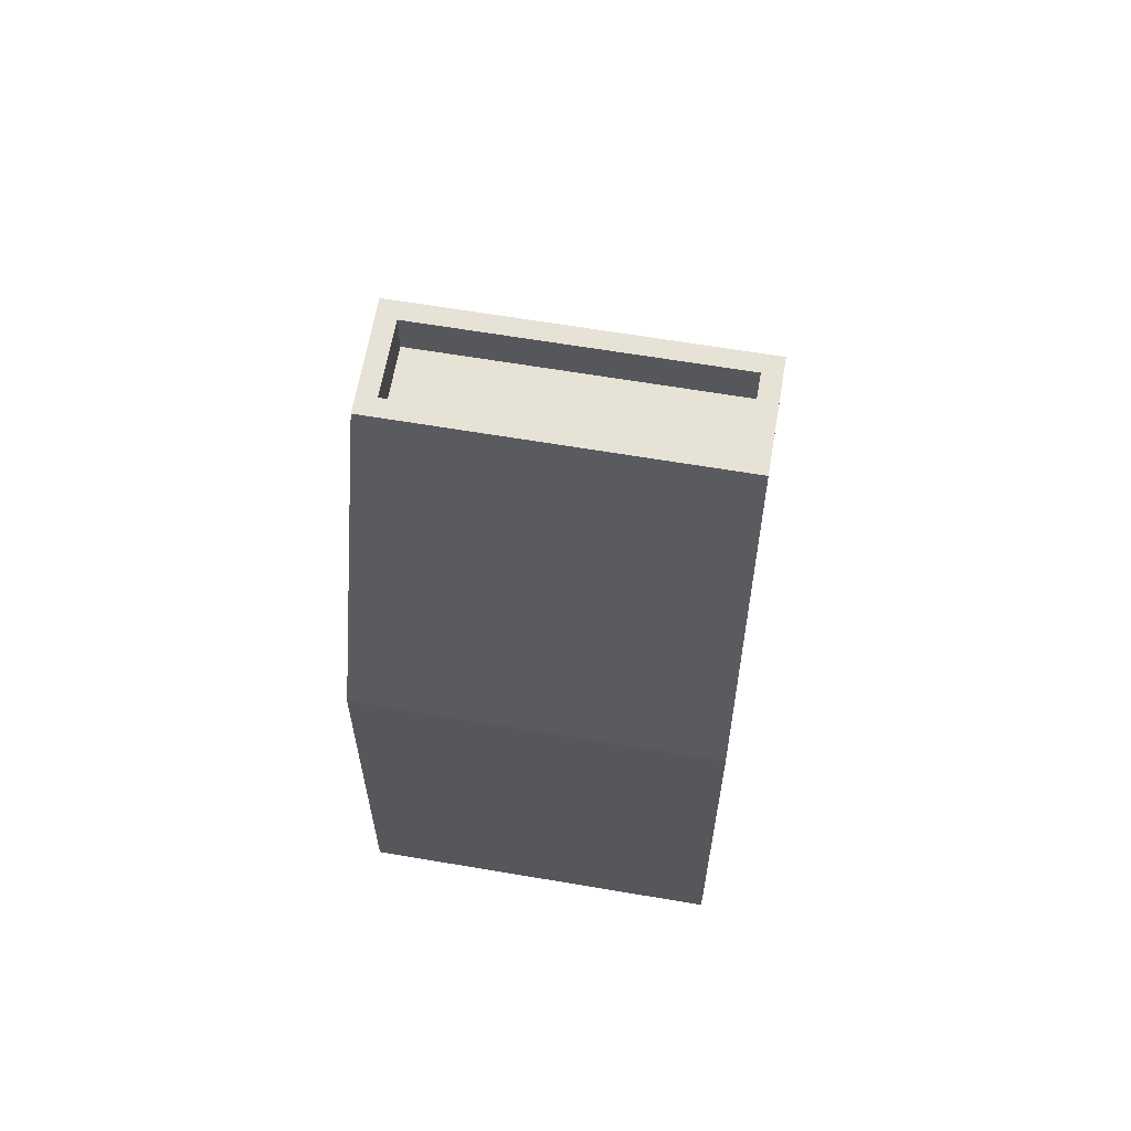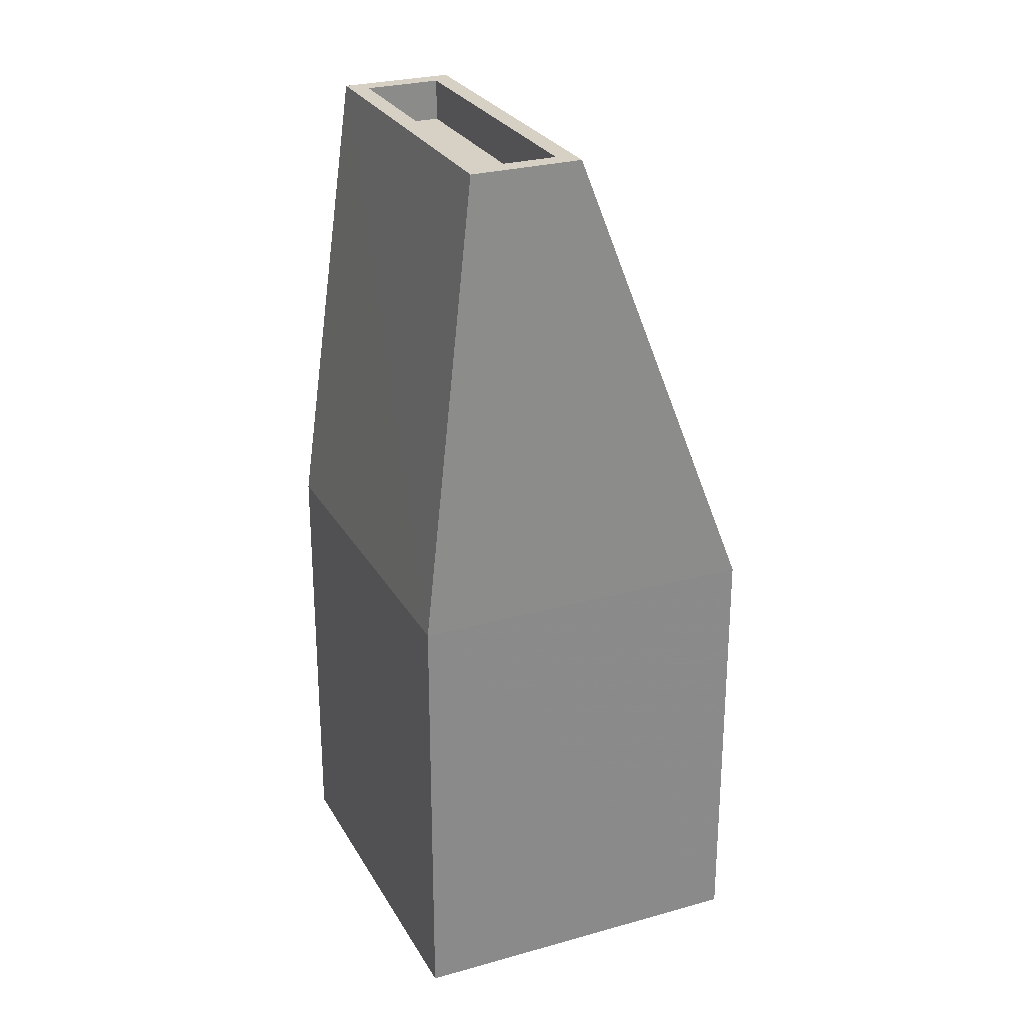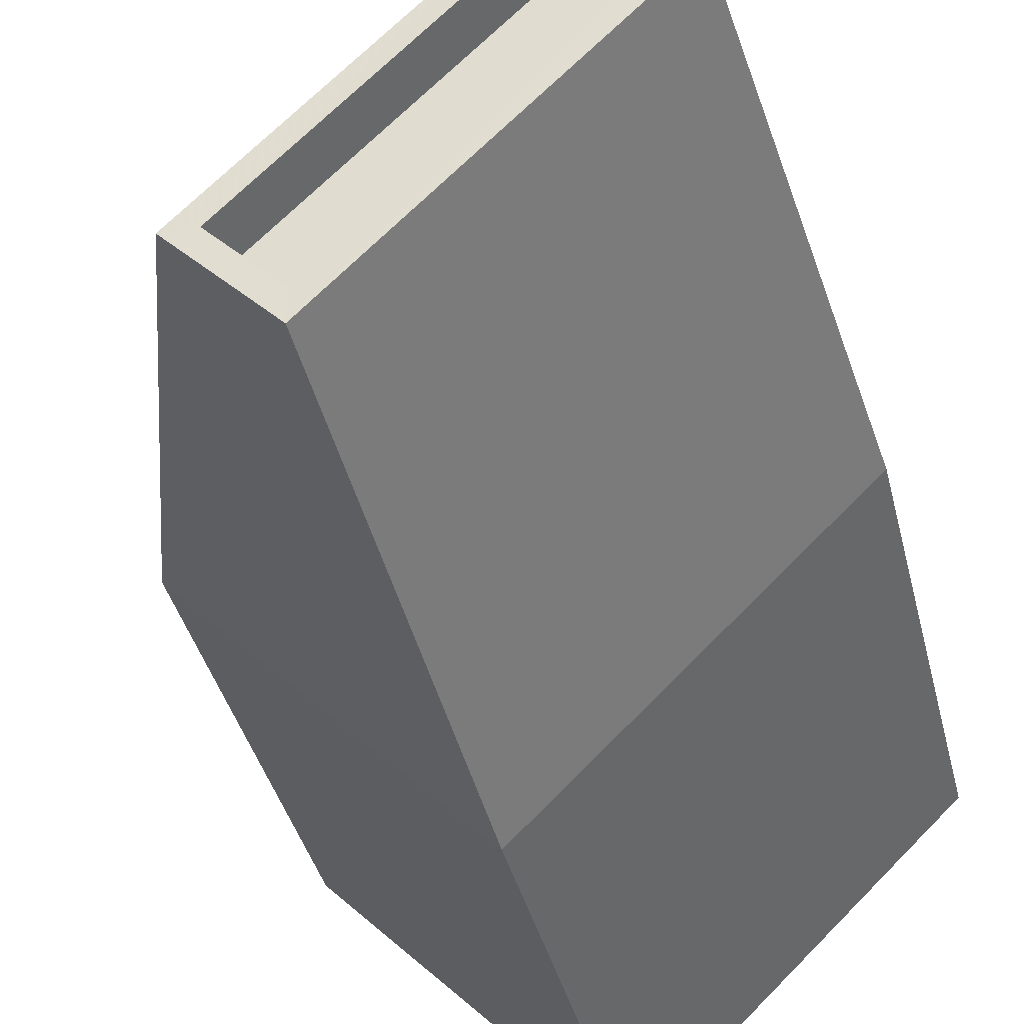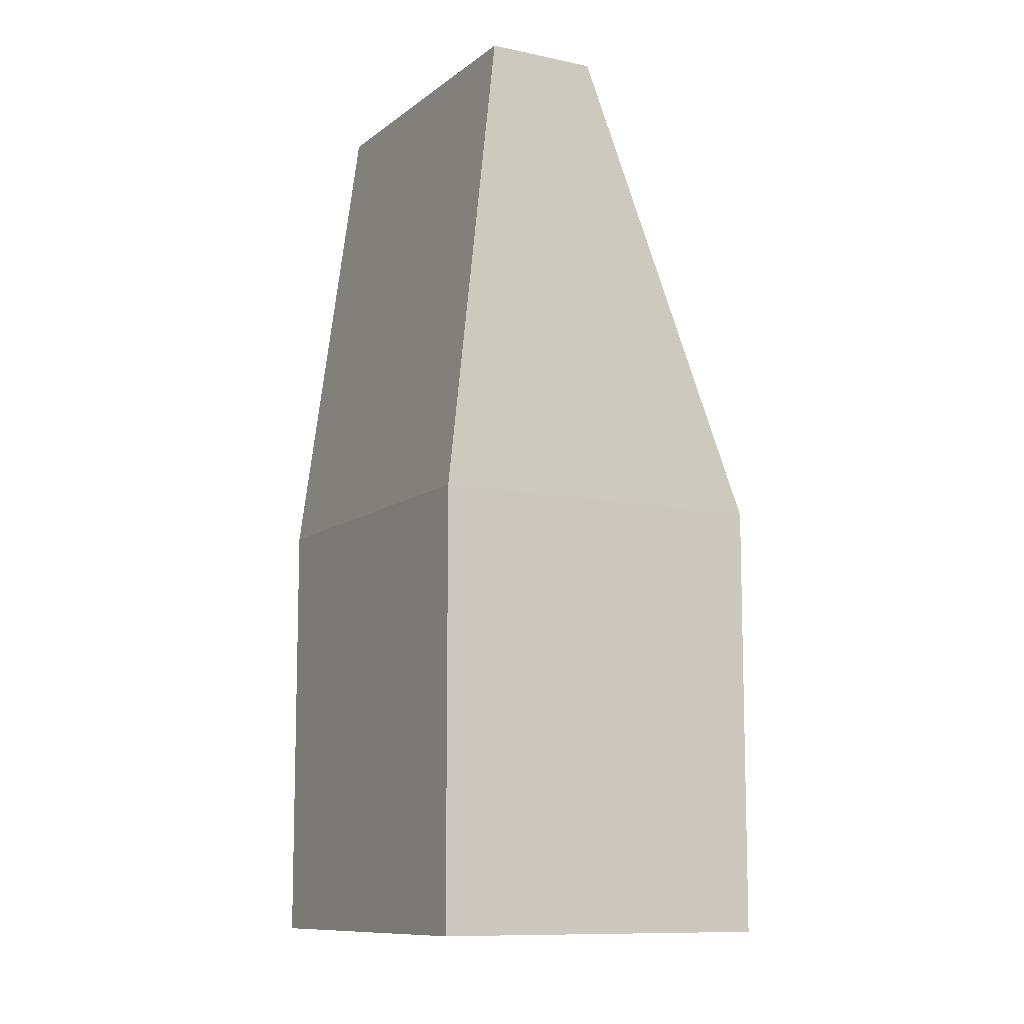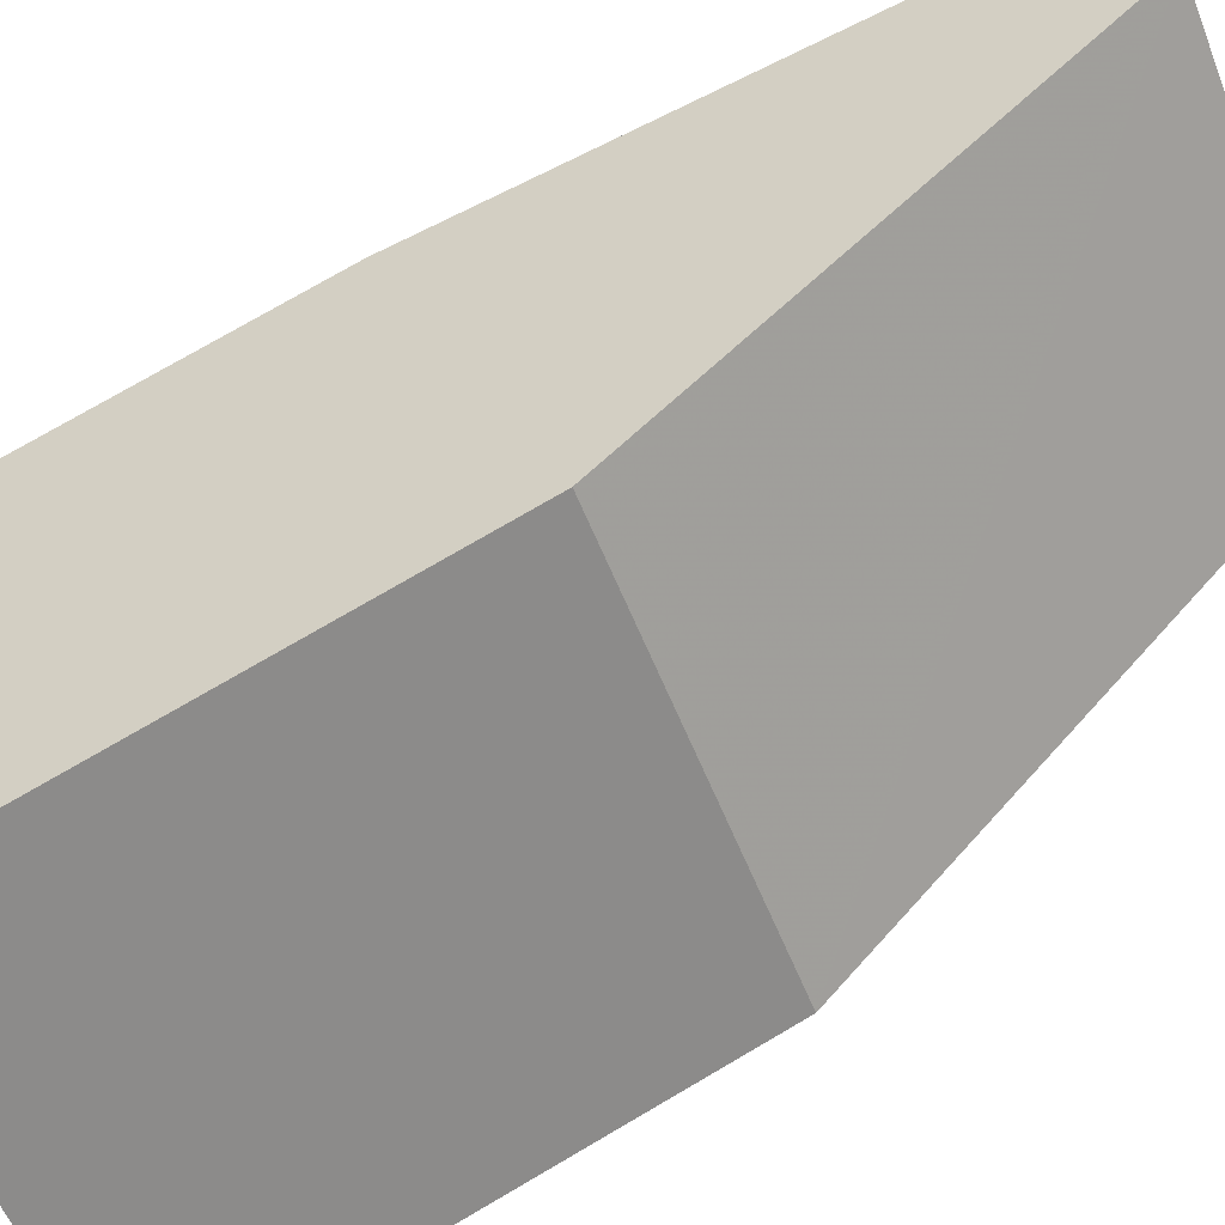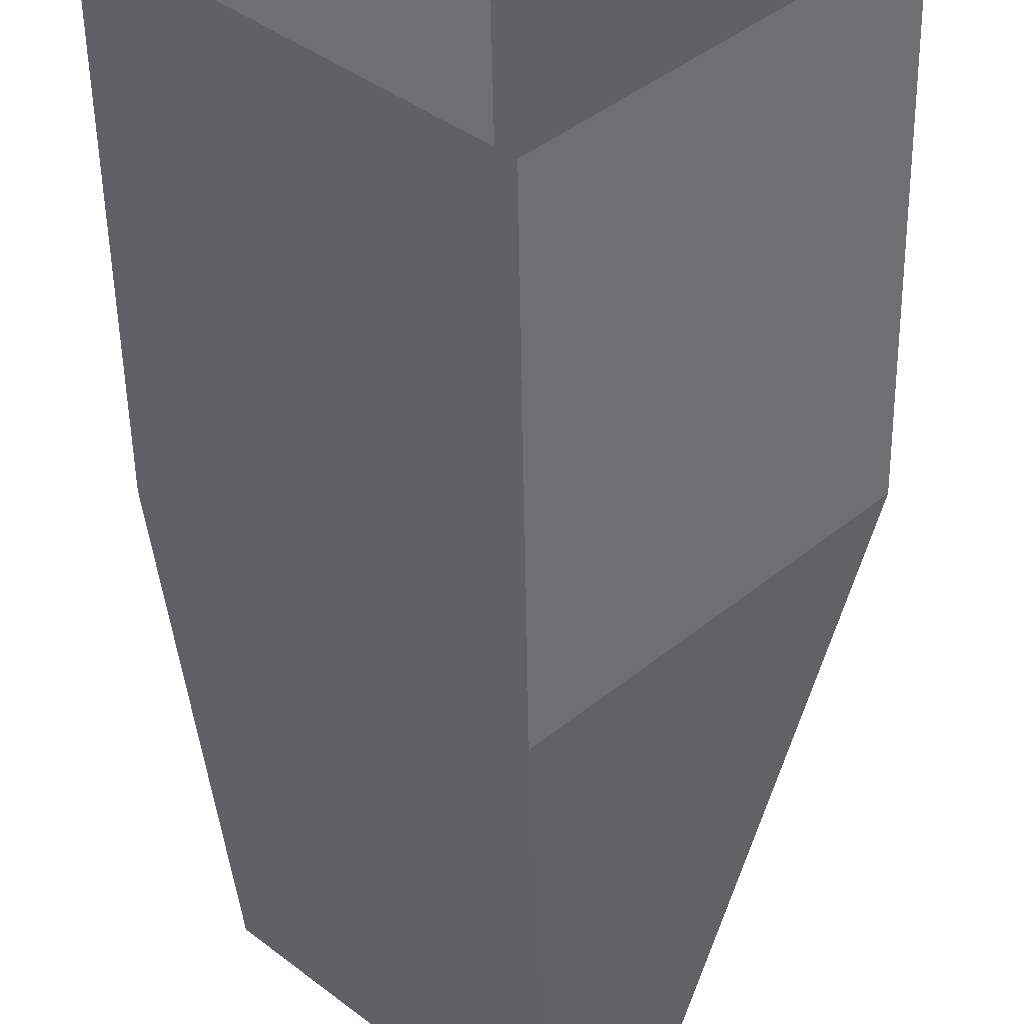
<metadata>
{"format":"obj","ext":"obj","renderer":"f3d","projection":"perspective","resolution":1024,"background":"white","views":[{"elev":63.0,"azim":54.4,"up":"+Z"},{"elev":26.7,"azim":110.9,"up":"+Z"},{"elev":-36.4,"azim":12.7,"up":"+Y"},{"elev":-10.3,"azim":105.8,"up":"+Z"},{"elev":75.6,"azim":-120.3,"up":"+Y"},{"elev":-50.8,"azim":-179.0,"up":"+Y"}]}
</metadata>
<code>
v -6244 -3.703e+04 2.545
v -6232 -3.703e+04 2.543
v -6238 -3.704e+04 2.543
v -6237 -3.703e+04 2.545
v -6232 -3.703e+04 13.18
v -6238 -3.704e+04 24.68
v -6238 -3.704e+04 13.18
v -6232 -3.703e+04 24.68
v -6240 -3.704e+04 24.68
v -6234 -3.703e+04 24.68
v -6244 -3.703e+04 13.18
v -6237 -3.703e+04 13.18
v -6240 -3.704e+04 24.68
v -6233 -3.703e+04 24.68
v -6234 -3.703e+04 24.68
v -6238 -3.704e+04 24.68
v -6234 -3.703e+04 23.68
v -6238 -3.704e+04 23.68
v -6233 -3.703e+04 23.68
v -6240 -3.704e+04 23.68
f 1 2 3
f 1 4 2
f 5 6 7
f 8 6 5
f 9 10 11
f 11 10 12
f 9 6 13
f 8 10 14
f 6 8 14
f 14 10 15
f 13 6 16
f 14 16 6
f 17 18 19
f 17 20 18
f 13 10 9
f 13 15 10
f 7 1 3
f 7 11 1
f 11 4 1
f 11 12 4
f 5 2 4
f 12 5 4
f 5 3 2
f 5 7 3
f 12 8 5
f 10 8 12
f 7 9 11
f 6 9 7
f 14 17 19
f 14 15 17
f 14 19 18
f 16 14 18
f 16 18 20
f 13 16 20
f 13 20 17
f 15 13 17

</code>
